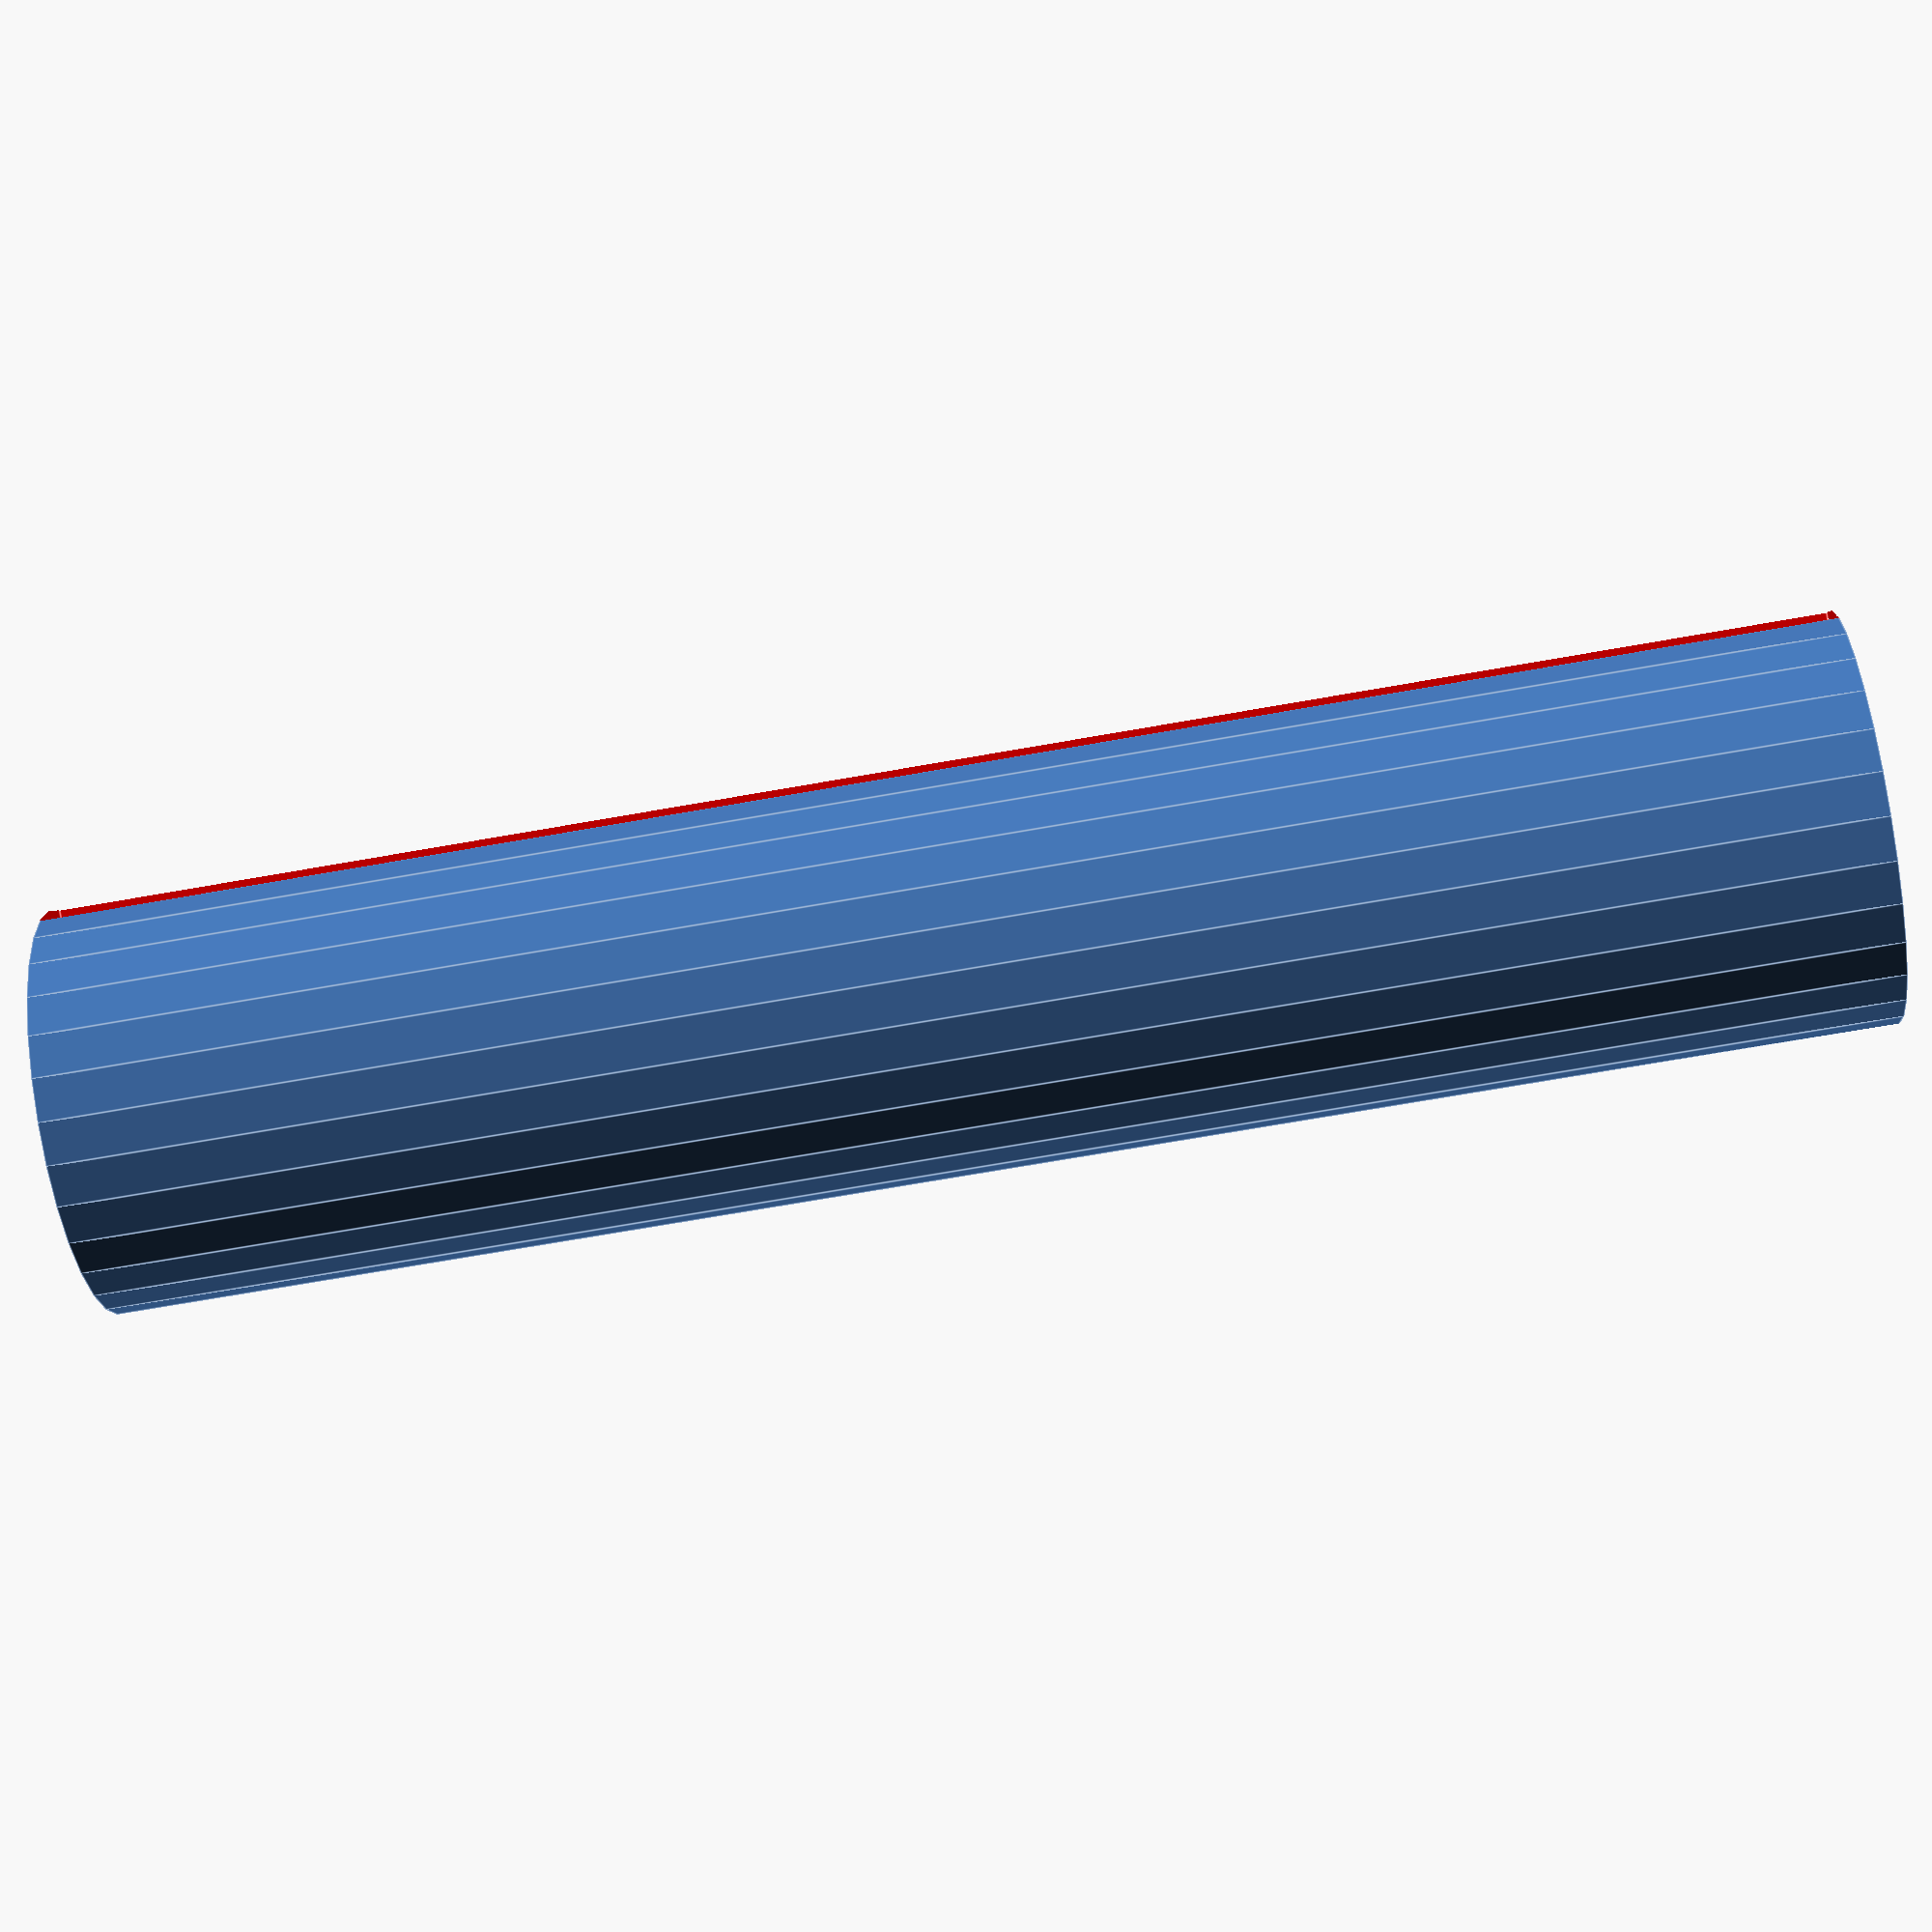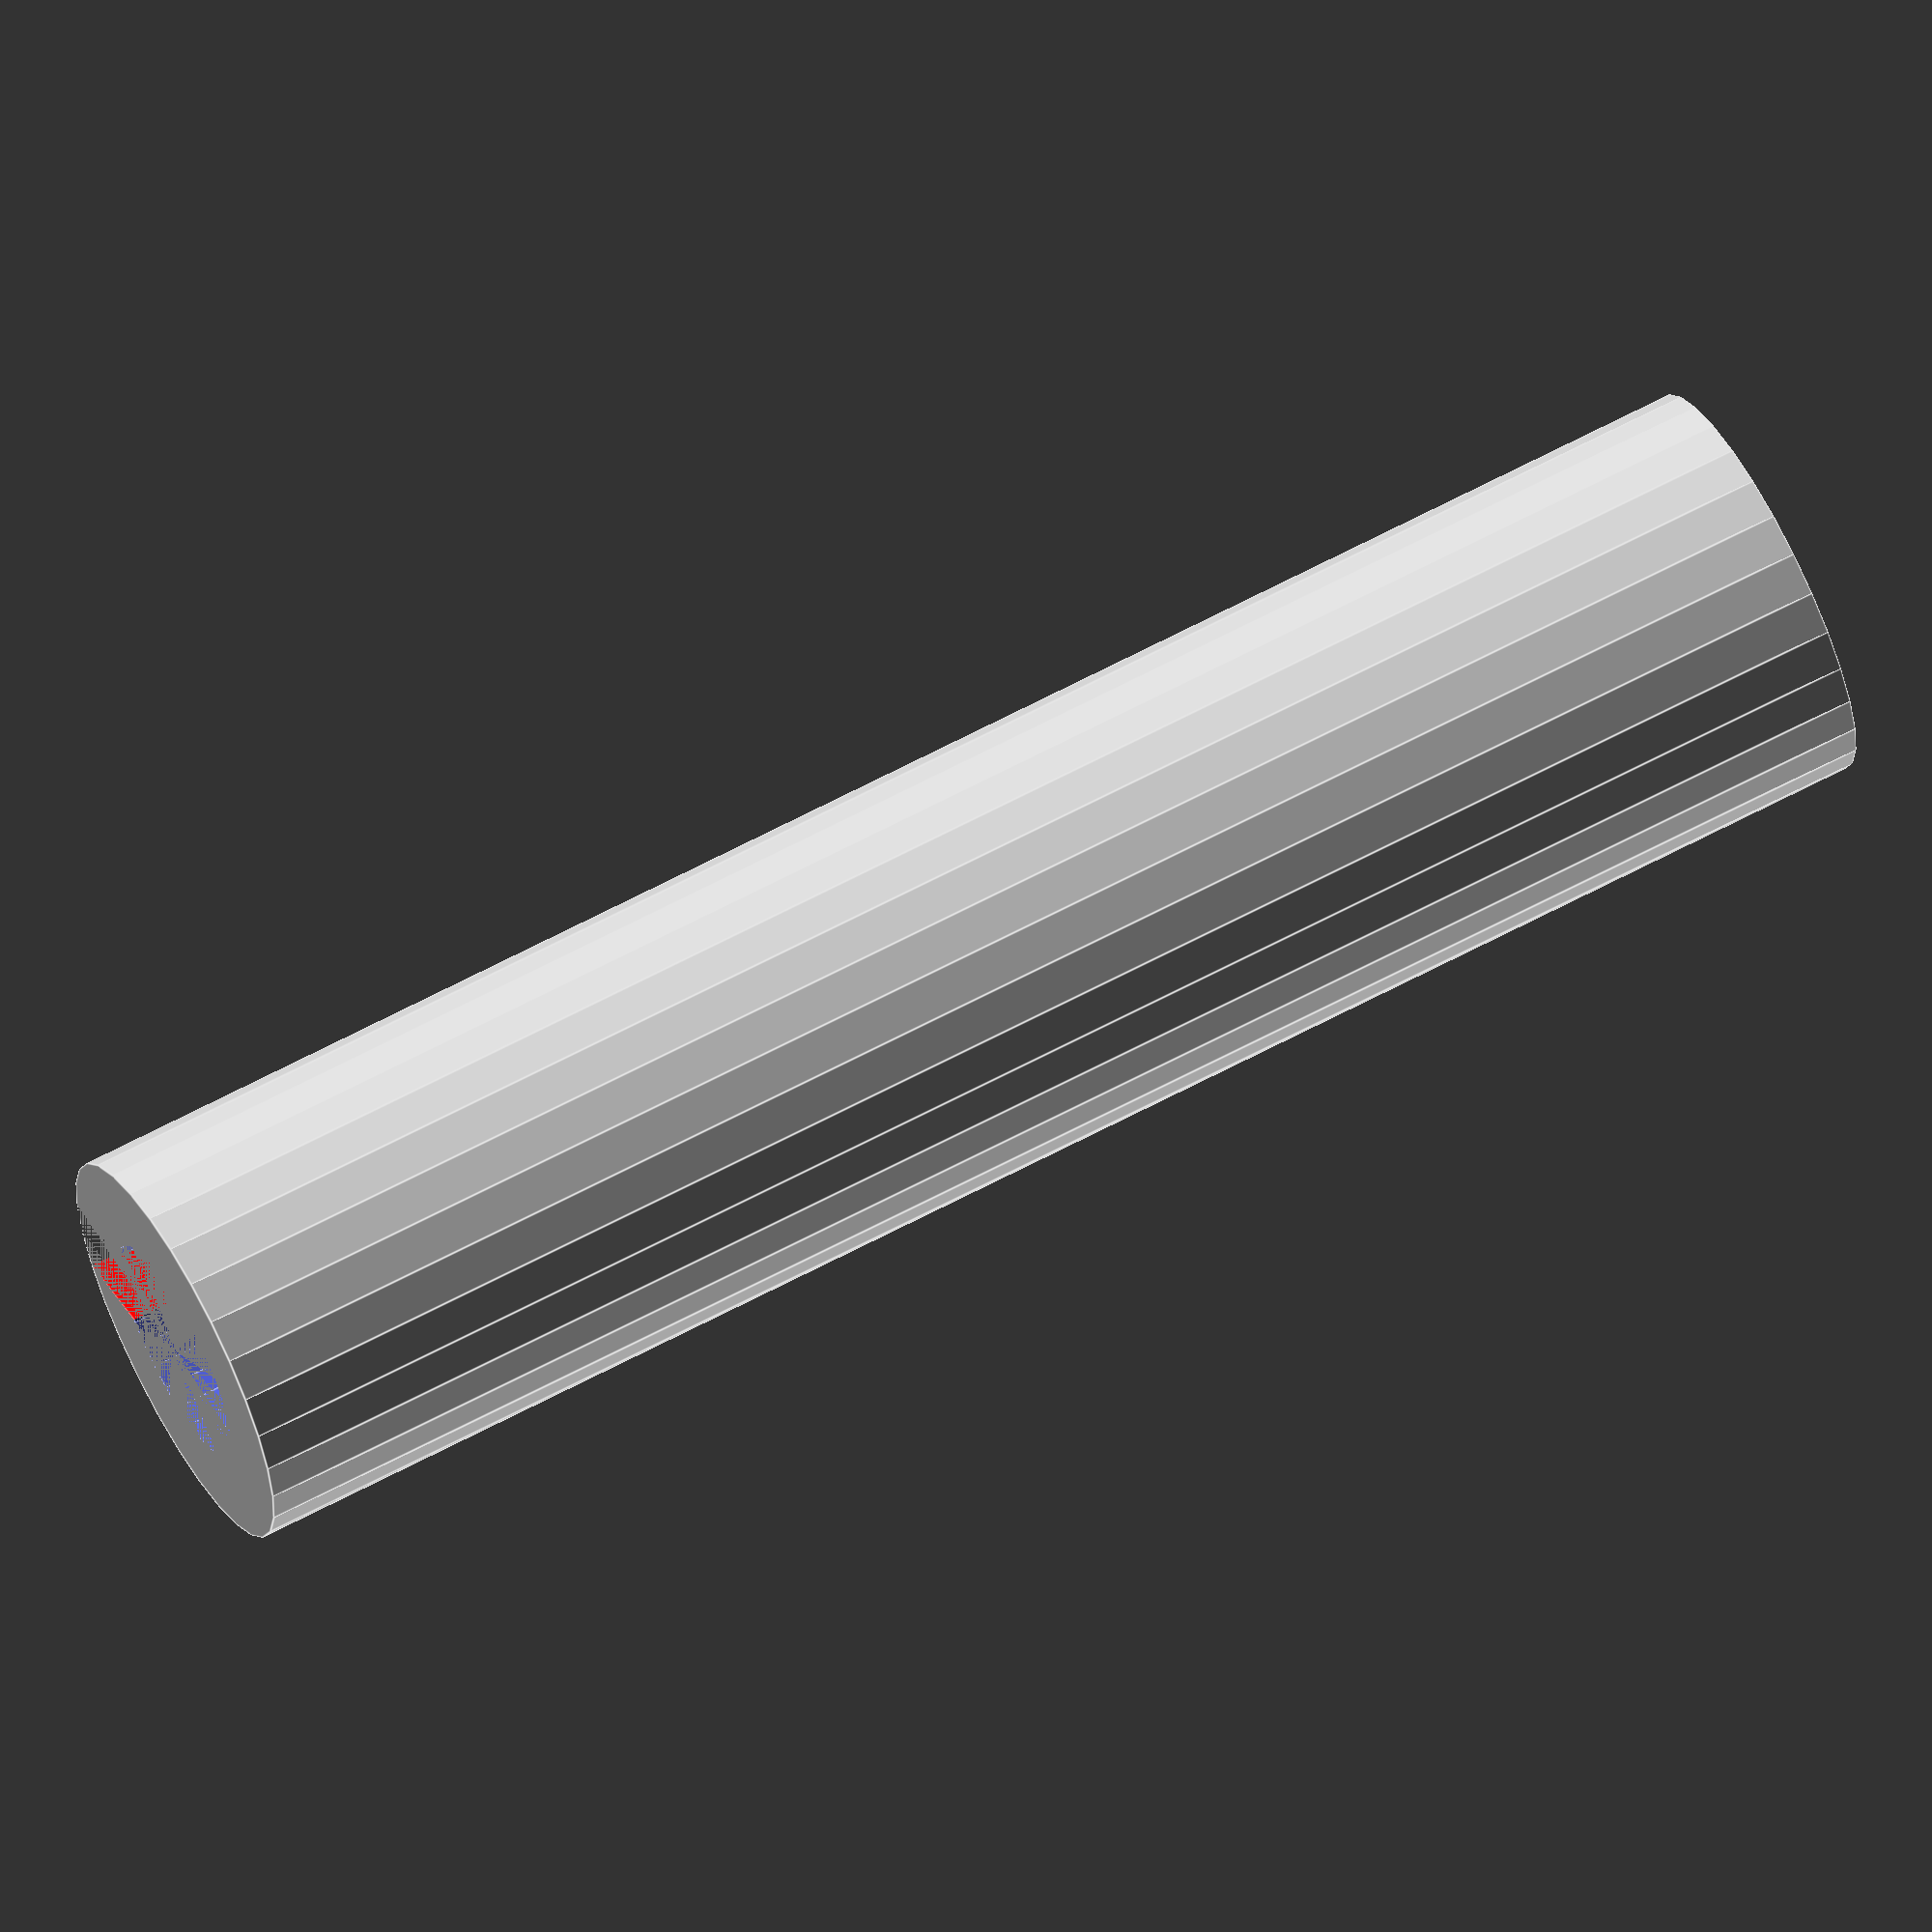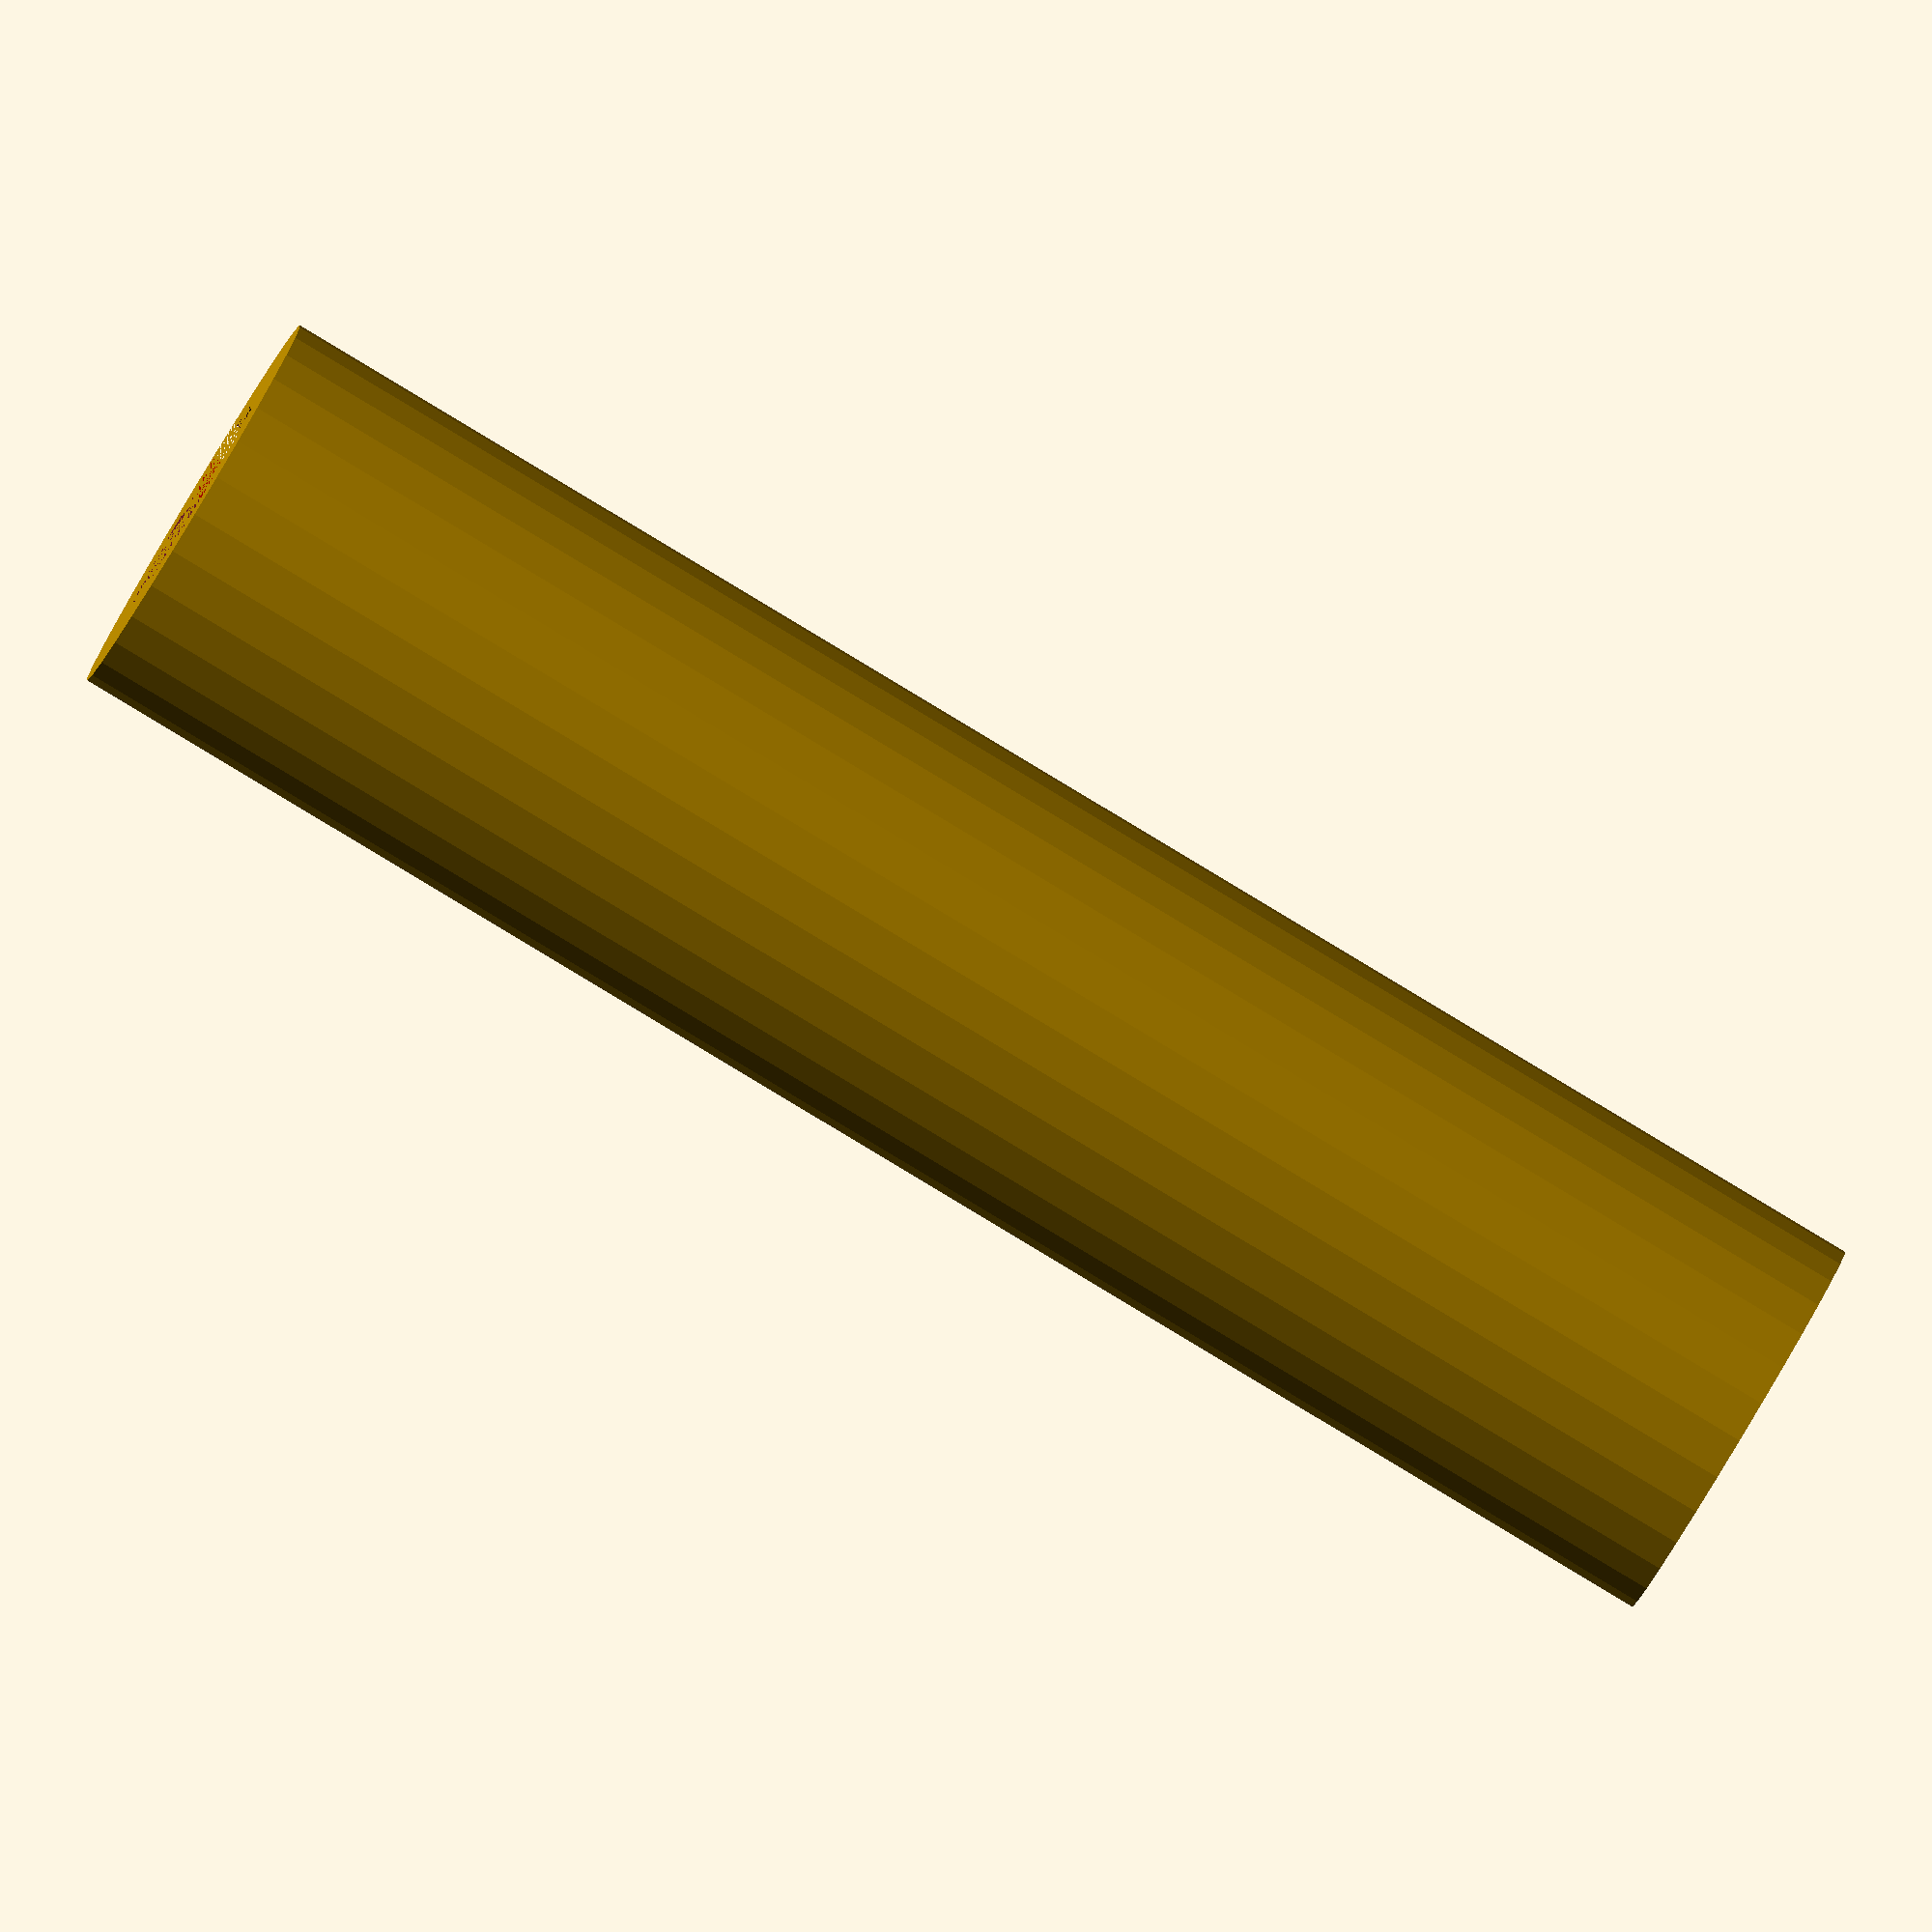
<openscad>
// Define variables for the dimensions and hole positions in millimeters

inner_circle_diameter = 13;
outer_circle_diameter = inner_circle_diameter + 10;
outer_circle_height = 100;

hole_for_screw_width = 5;
hole_for_screw_length = 5;
hole_for_screw_height = outer_circle_height;





module body(){
    difference(){
            //outside
        cylinder(d=outer_circle_diameter, h=outer_circle_height, $fn=30);
        //inside
        cylinder(d=inner_circle_diameter, h=outer_circle_height, $fn=30);
    //hole for screw
        color ("red") {
            translate([inner_circle_diameter/2-2,-hole_for_screw_width/2,0]){
                cube([(outer_circle_diameter-inner_circle_diameter),hole_for_screw_width,outer_circle_height]);}
        }
    }

}


module main(){
       body();
 
}
    

main();

</openscad>
<views>
elev=250.3 azim=167.4 roll=80.0 proj=p view=edges
elev=297.0 azim=159.6 roll=61.4 proj=o view=edges
elev=266.3 azim=113.4 roll=121.0 proj=o view=wireframe
</views>
